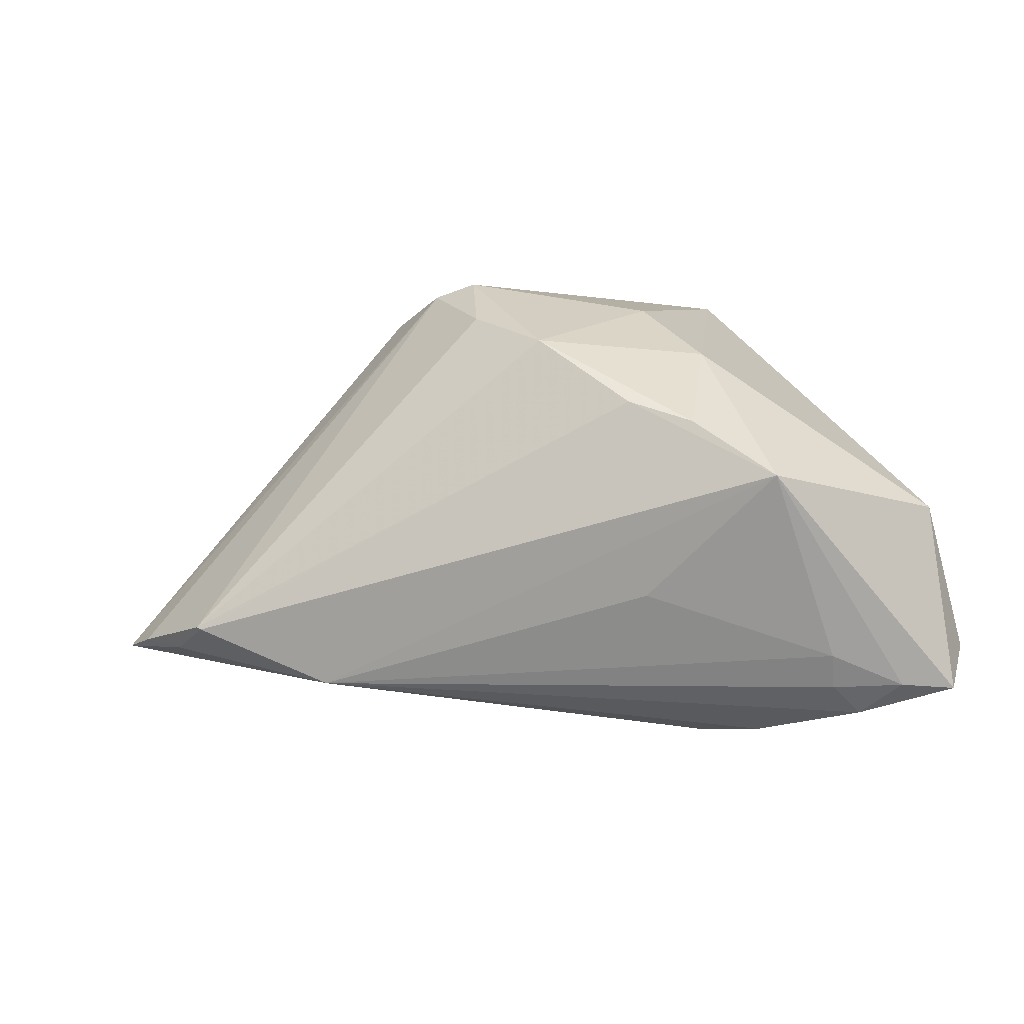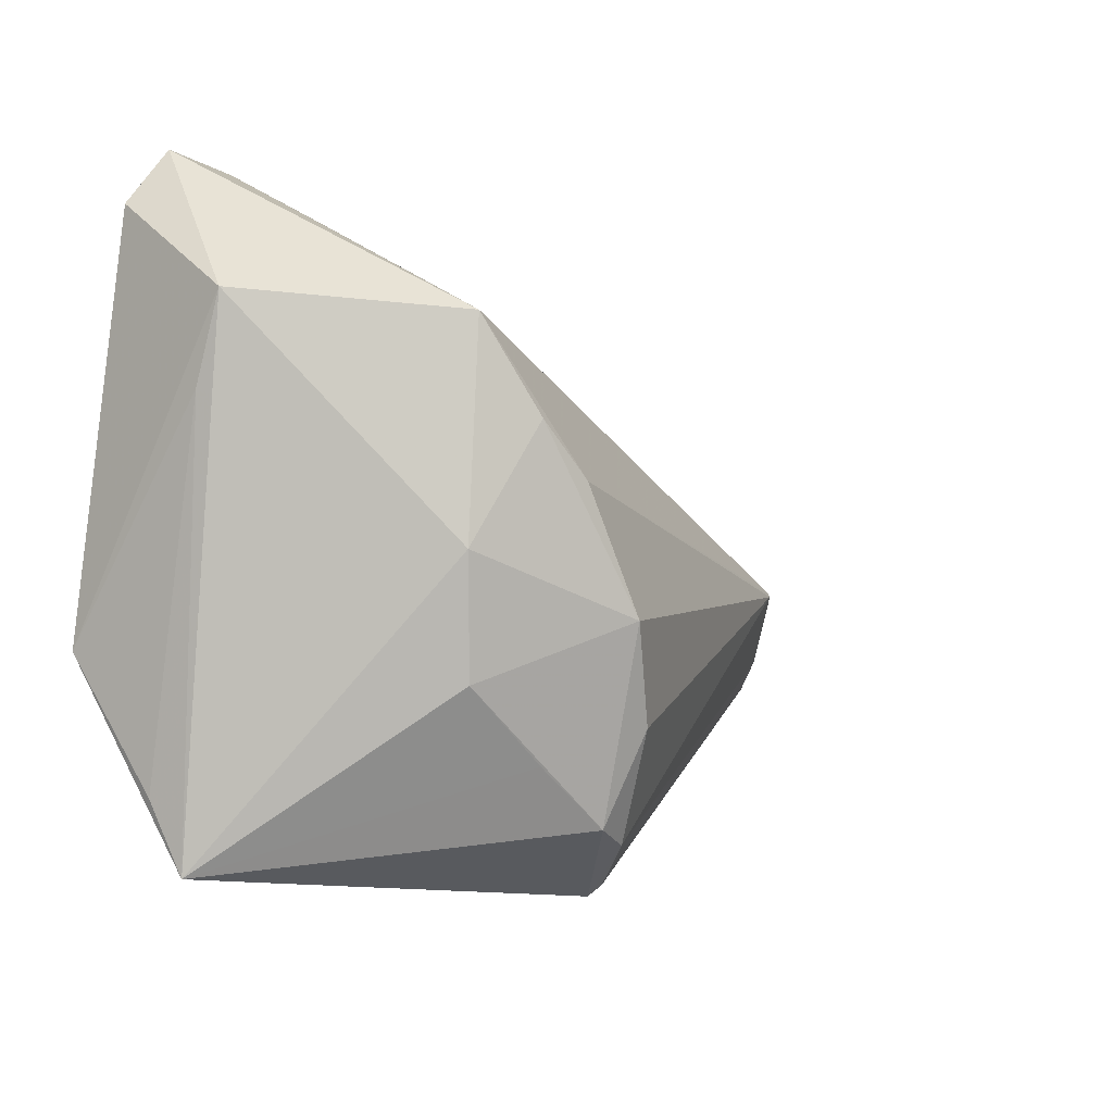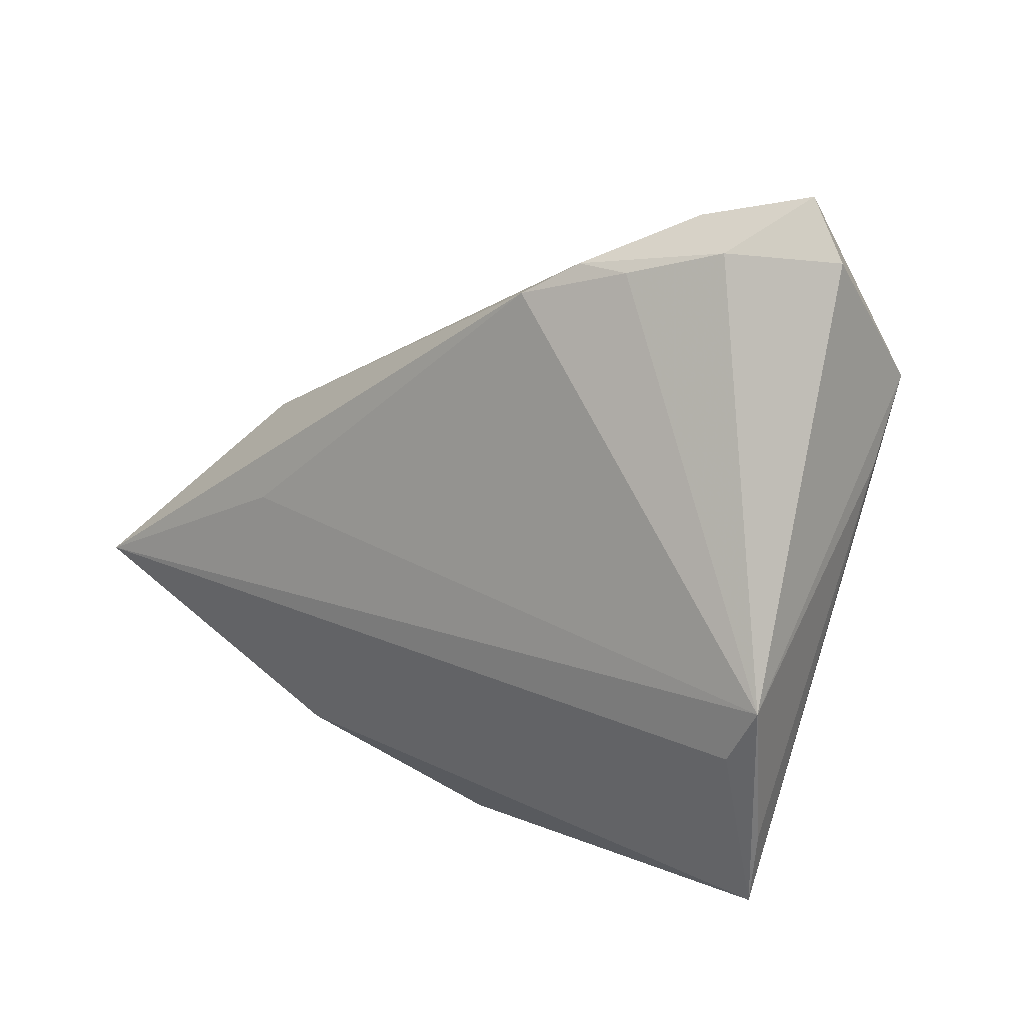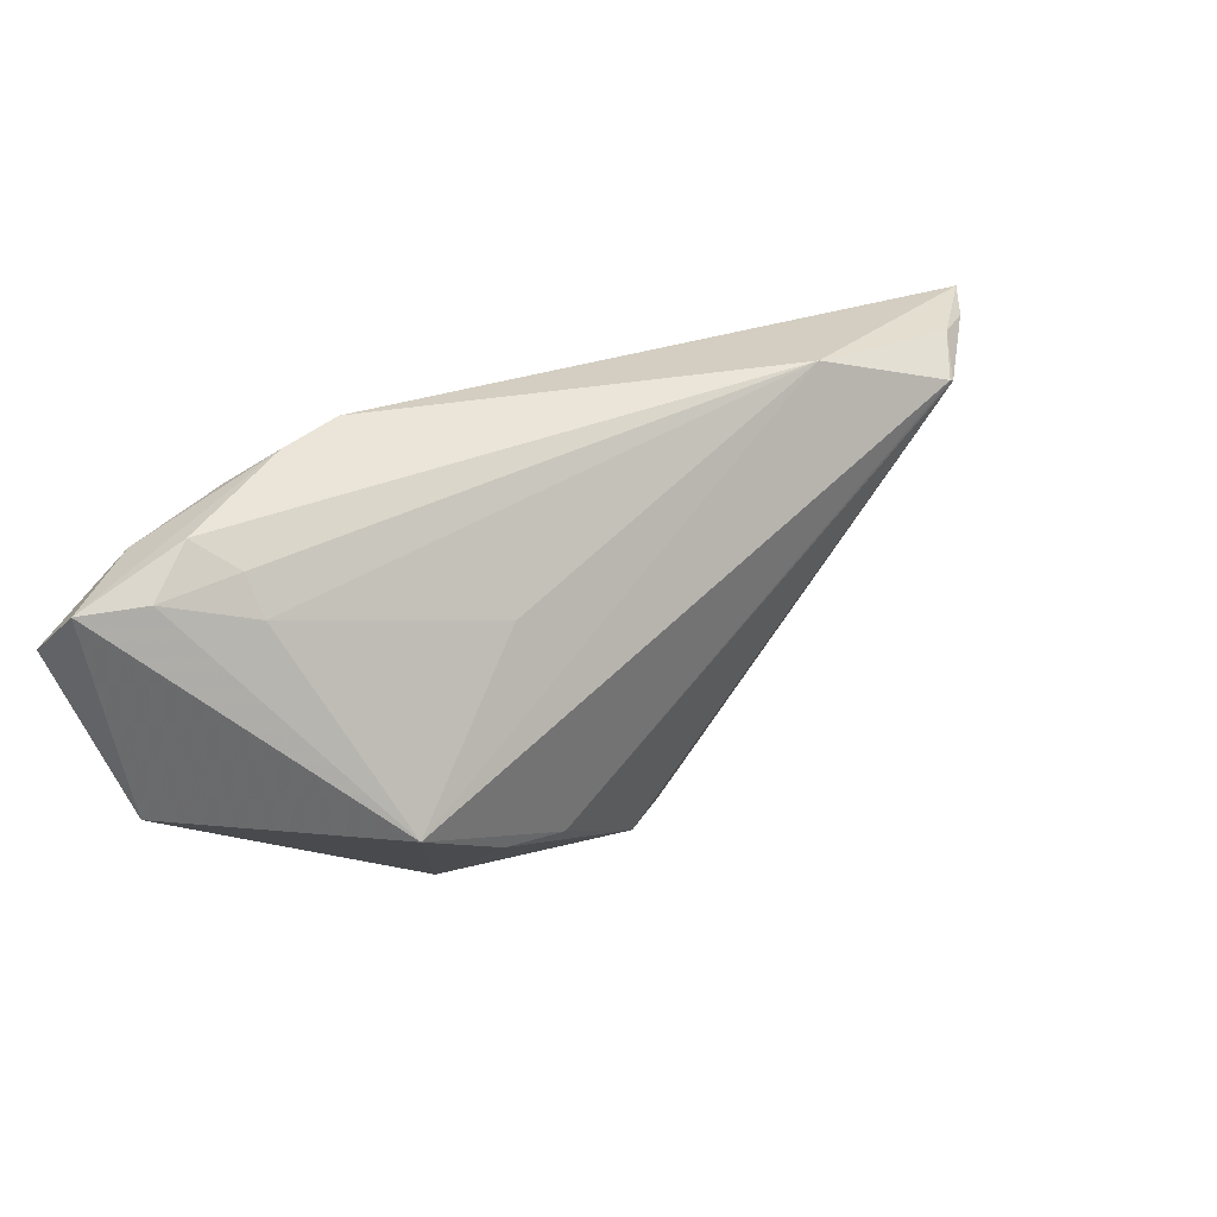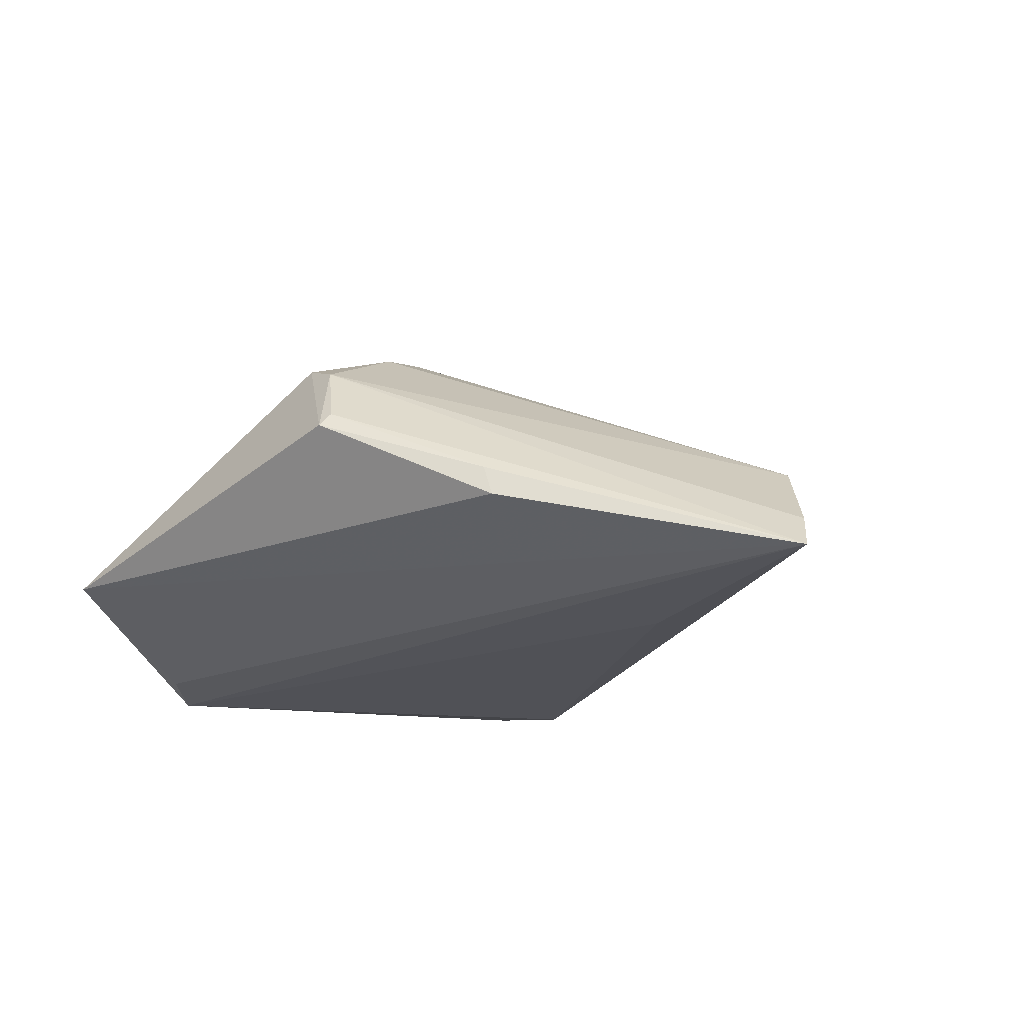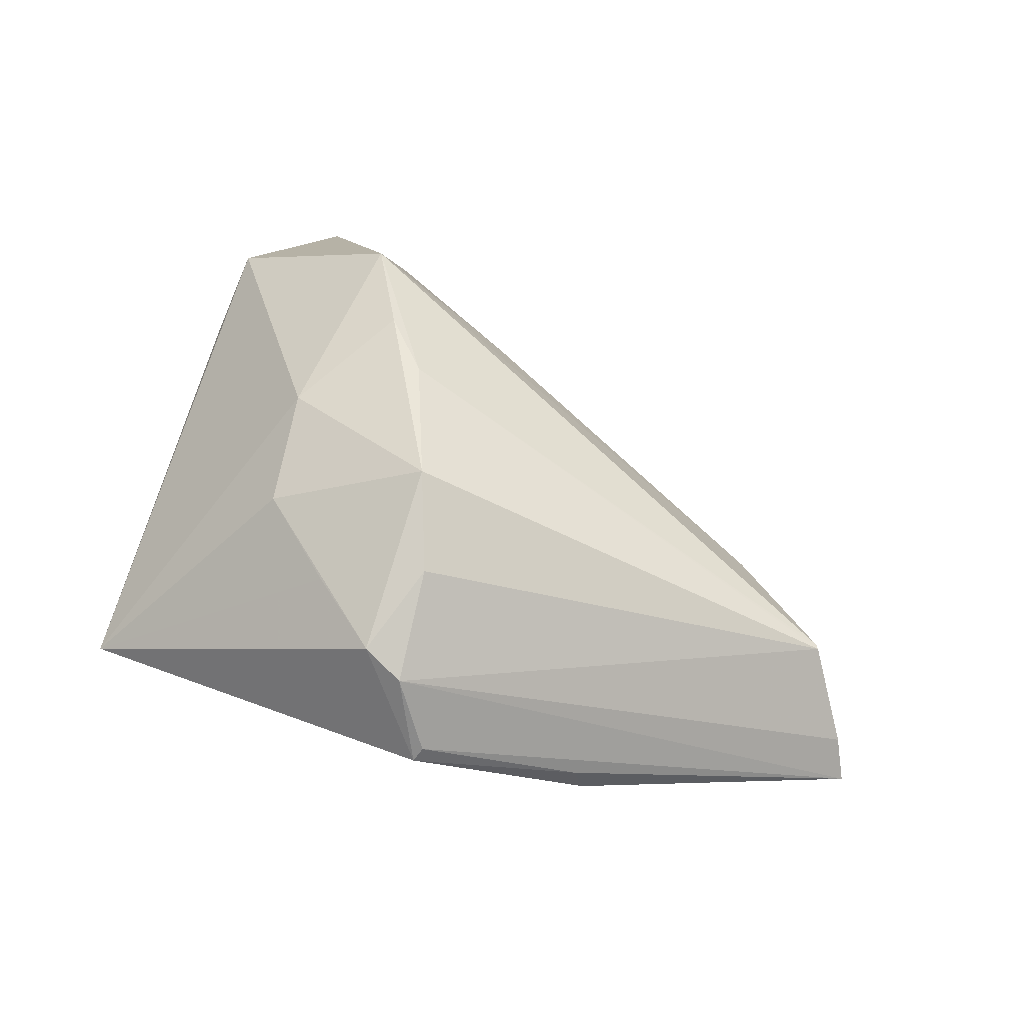
<metadata>
{"format":"obj","ext":"obj","renderer":"f3d","projection":"perspective","resolution":1024,"background":"white","views":[{"elev":50.4,"azim":163.4,"up":"+Z"},{"elev":-12.1,"azim":-43.7,"up":"+Y"},{"elev":7.7,"azim":-139.4,"up":"+Y"},{"elev":71.3,"azim":-26.1,"up":"+Y"},{"elev":-20.3,"azim":44.4,"up":"+Z"},{"elev":57.2,"azim":26.2,"up":"+Z"}]}
</metadata>
<code>
v -0.02445 0.03039 -0.01764
v 0.02269 0.001839 -0.01968
v 0.005018 -0.03722 -0.0003342
v -0.05007 0.01851 0.005169
v -0.02384 -0.01852 0.01252
v 0.0494 -0.004401 -0.01468
v -0.0407 0.03153 -0.01441
v -0.05165 0.03055 -0.009499
v 0.02857 0.01217 -0.01054
v -0.04069 0.03581 -0.006733
v -0.03237 0.03174 -0.002662
v 0.02299 -0.02673 -0.01081
v -0.02719 -0.005728 0.01594
v -0.03565 0.03545 -0.01135
v 0.005671 -0.03602 0.001211
v -0.0323 0.03355 -0.006994
v -0.001353 -0.02091 0.01516
v 0.04248 0.002545 -0.006076
v 0.001063 -0.03251 0.008874
v -0.02798 0.01805 0.01819
v -0.04917 -0.01409 -0.01968
v 0.04287 0.002075 -0.00605
v -0.01133 0.02051 0.003541
v -0.006808 -0.01076 0.01944
v -0.0474 0.03722 -0.008282
v 0.04561 9.767e-05 -0.01201
v -0.04438 -0.0293 -0.01208
v 0.05165 -0.007256 -0.01897
v -0.02065 0.008027 0.01968
v -0.03035 0.02944 -0.01727
v -0.04464 -0.01966 -0.01852
v -0.04175 -0.03722 -0.009806
v -0.01427 0.002653 0.01957
v -0.04947 0.009279 0.001034
v -0.003884 -0.03137 0.01106
v -0.01818 0.02719 -0.01968
v -0.01325 -0.02558 0.01157
v 0.02197 -0.02697 -0.007376
f 8 21 4
f 3 35 32
f 13 4 32
f 20 4 13
f 36 9 28
f 28 32 31
f 31 21 28
f 32 21 31
f 32 4 34
f 34 4 21
f 12 32 28
f 12 3 32
f 35 3 19
f 5 13 32
f 24 5 35
f 13 5 24
f 28 21 2
f 2 36 28
f 21 36 2
f 7 21 8
f 27 21 32
f 32 34 27
f 27 34 21
f 38 12 28
f 3 12 38
f 6 19 28
f 32 35 37
f 37 5 32
f 35 5 37
f 20 13 29
f 13 24 29
f 35 19 17
f 17 24 35
f 30 36 21
f 21 7 30
f 15 19 3
f 3 38 15
f 28 19 15
f 15 38 28
f 24 17 22
f 22 17 19
f 19 6 22
f 8 4 25
f 25 4 20
f 25 7 8
f 20 9 23
f 9 36 1
f 1 14 9
f 36 30 1
f 1 30 7
f 7 25 1
f 1 25 14
f 33 29 24
f 24 22 33
f 20 29 33
f 26 22 6
f 28 9 26
f 26 6 28
f 20 23 11
f 11 23 9
f 20 33 18
f 18 33 22
f 18 9 20
f 18 26 9
f 22 26 18
f 14 25 10
f 10 25 20
f 20 11 10
f 14 10 16
f 16 10 11
f 9 14 16
f 16 11 9

</code>
